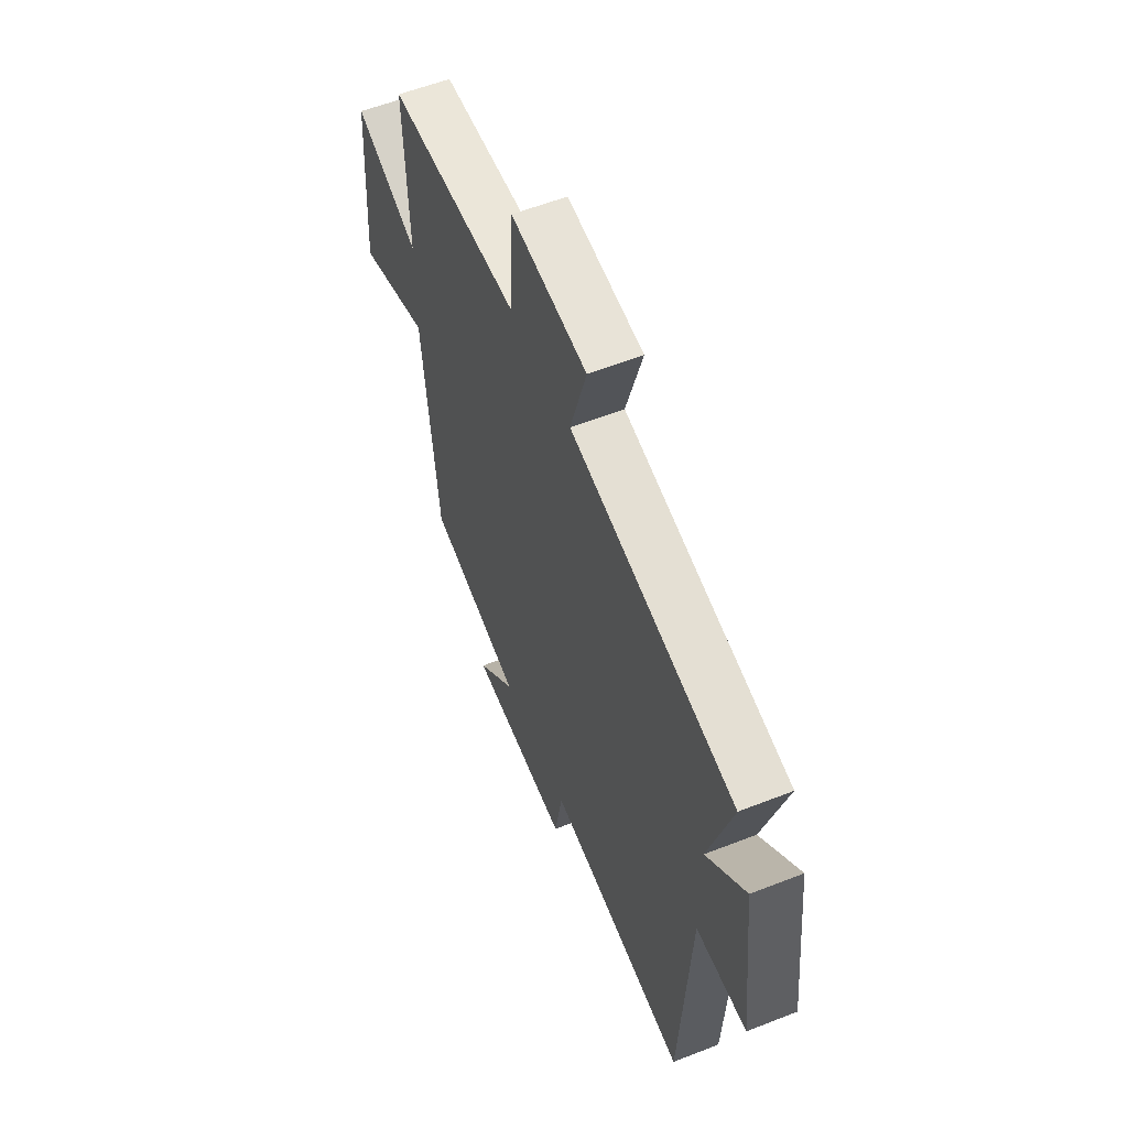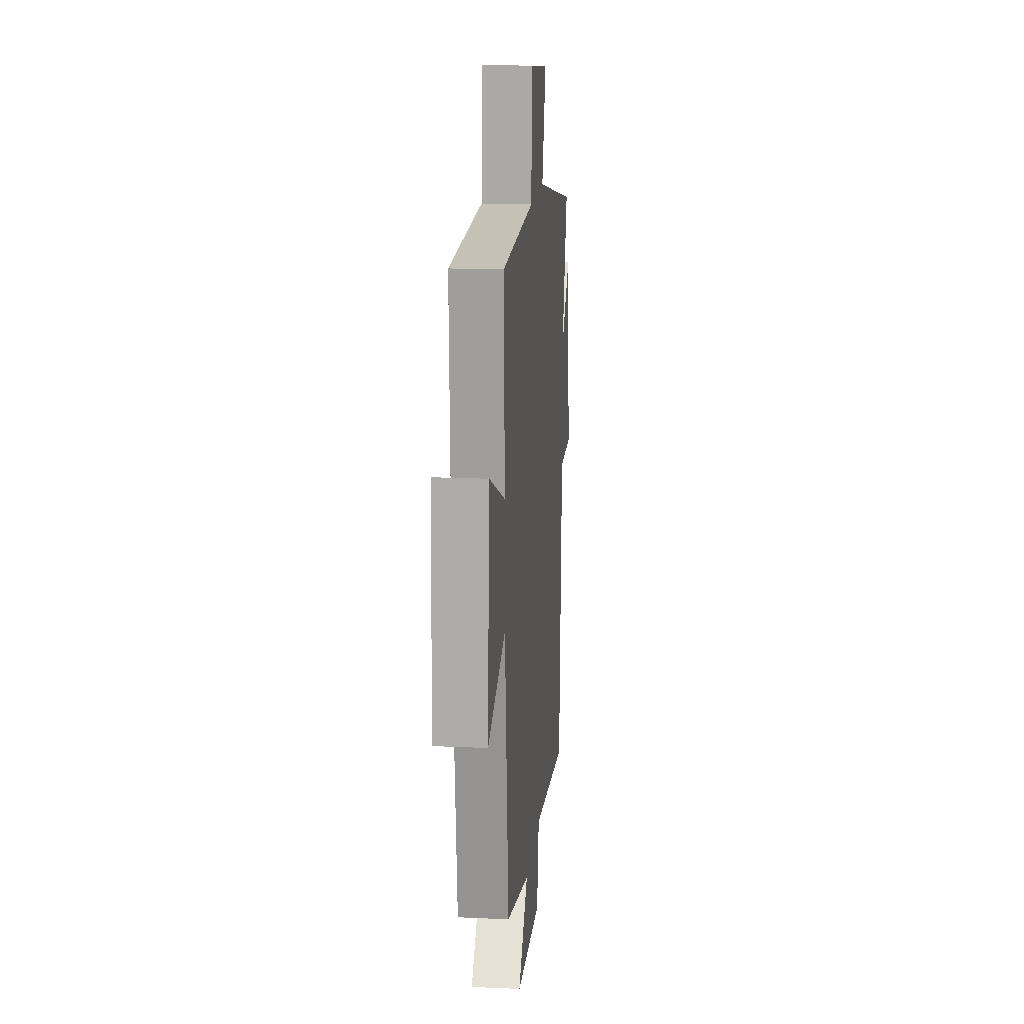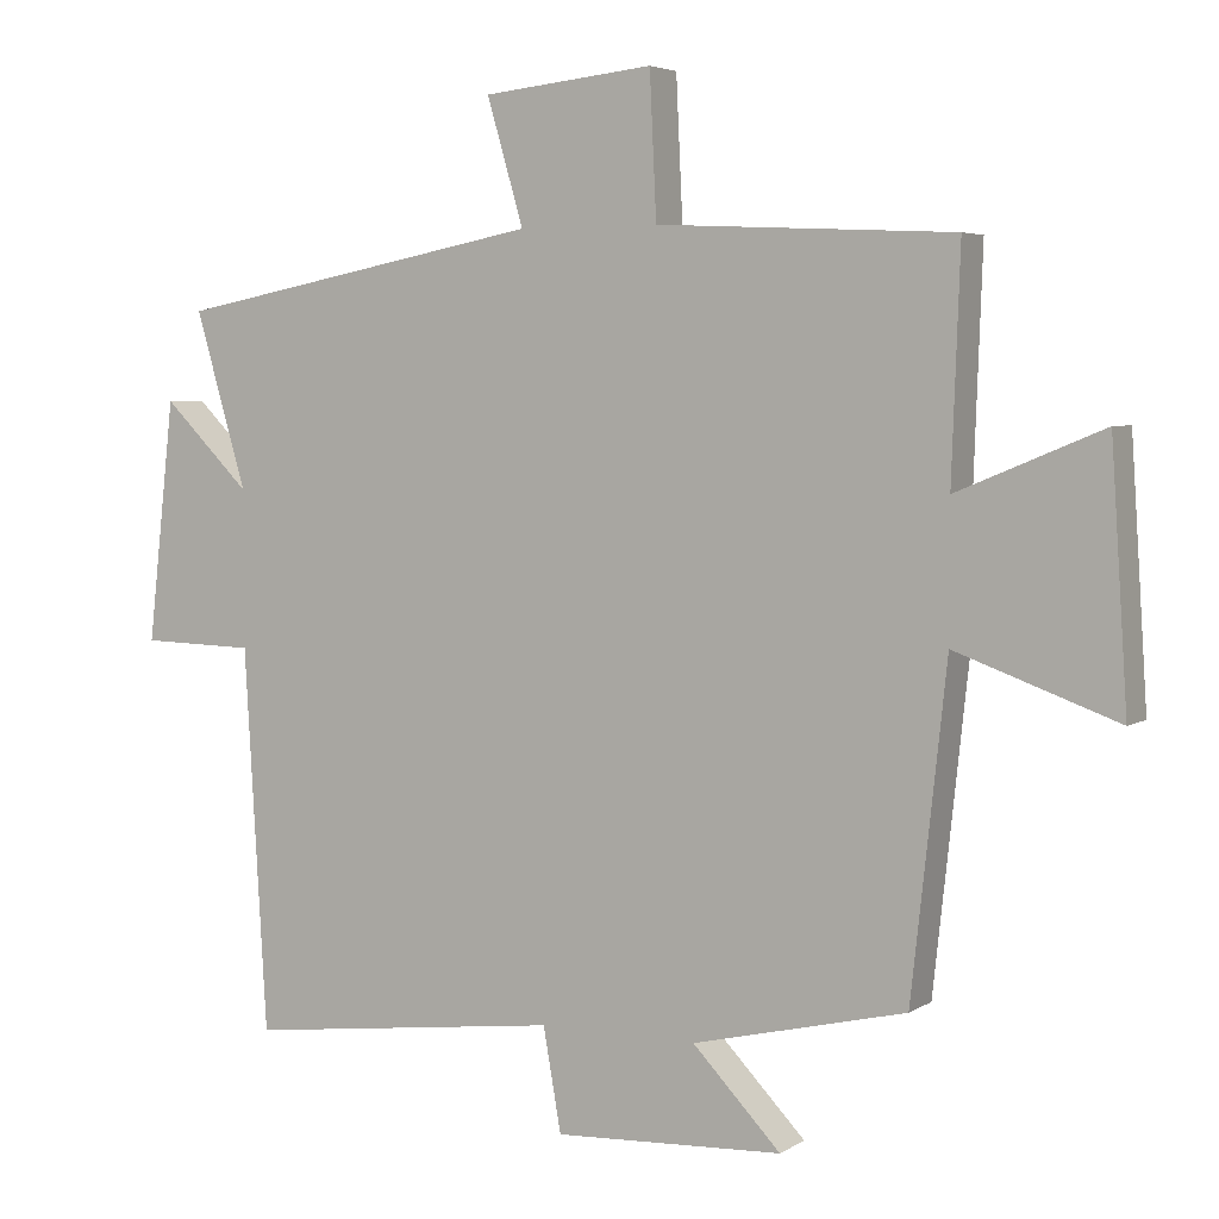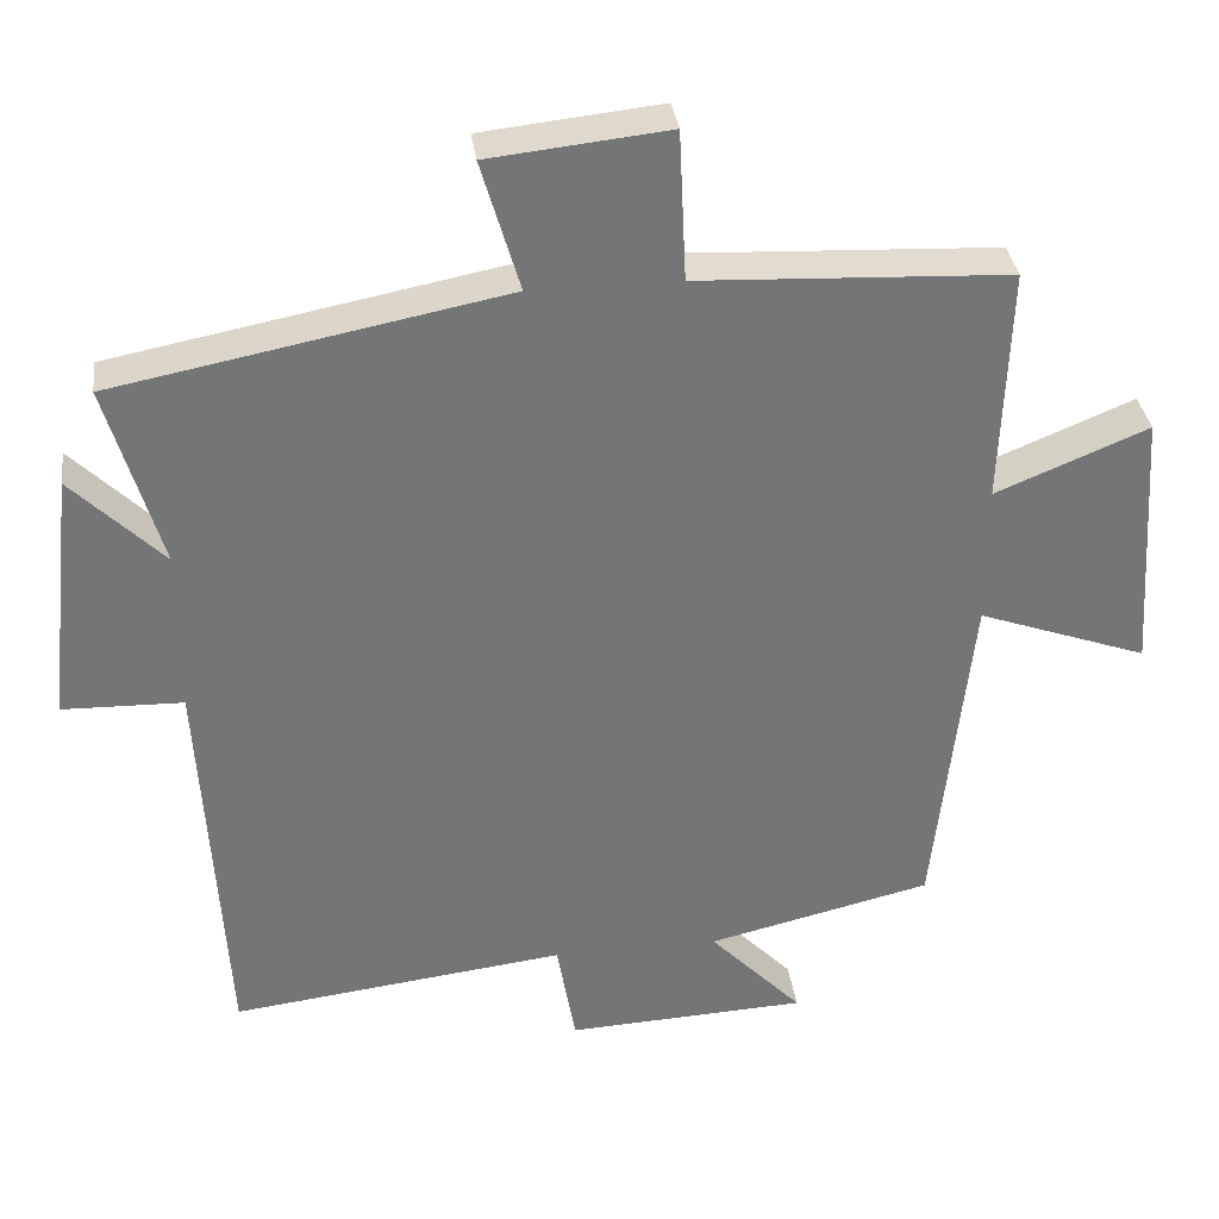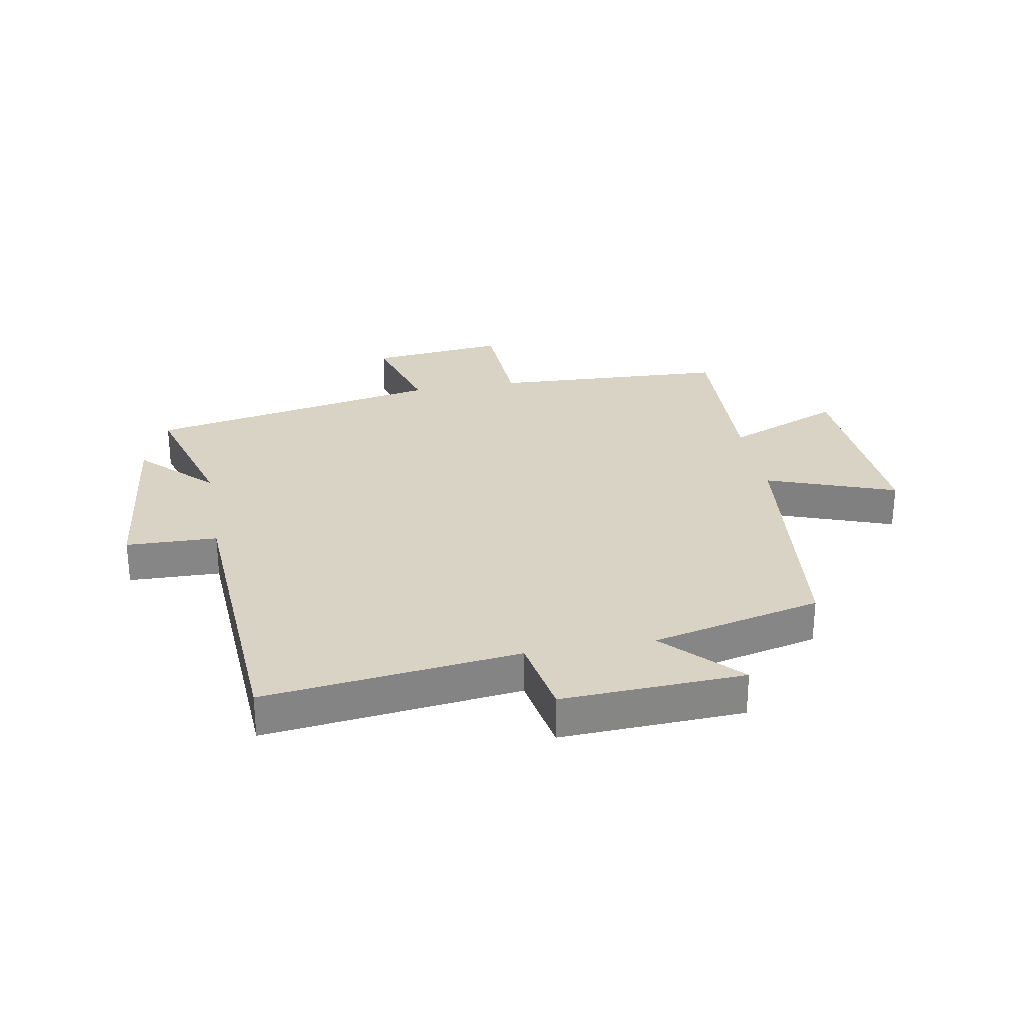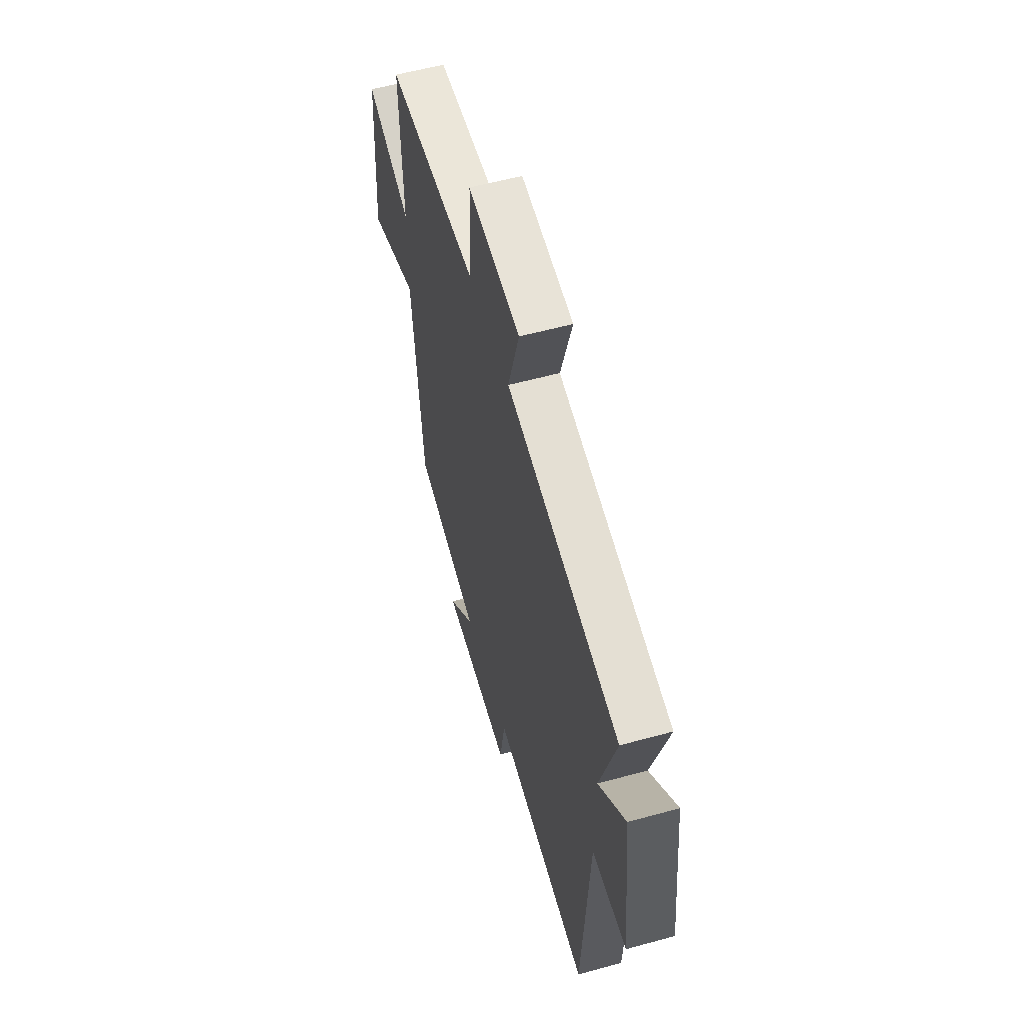
<metadata>
{"format":"obj","ext":"obj","renderer":"f3d","projection":"perspective","resolution":1024,"background":"white","views":[{"elev":57.5,"azim":67.8,"up":"+Z"},{"elev":16.1,"azim":-84.6,"up":"+Z"},{"elev":4.3,"azim":-151.4,"up":"+Z"},{"elev":34.1,"azim":172.5,"up":"+Z"},{"elev":28.3,"azim":169.8,"up":"+Y"},{"elev":57.0,"azim":74.0,"up":"+Z"}]}
</metadata>
<code>
v -0.453 0.07 -0.433
v -0.5 0.07 0
v -0.716 0.07 -0.078
v -0.694 0.07 0.26
v -0.5 0.07 0.18
v -0.511 0.07 0.481
v -0.115 0.07 0.5
v -0.106 0.07 0.691
v 0.122 0.07 0.667
v 0.073 0.07 0.5
v 0.569 0.07 0.404
v 0.5 0.07 0.169
v 0.617 0.07 0.285
v 0.653 0.07 -0.037
v 0.5 0.07 -0.041
v 0.47 0.07 -0.551
v 0.044 0.07 -0.5
v 0.02 0.07 -0.637
v -0.286 0.07 -0.623
v -0.168 0.07 -0.5
v -0.453 0 -0.433
v -0.5 0 0
v -0.716 0 -0.078
v -0.694 0 0.26
v -0.5 0 0.18
v -0.511 0 0.481
v -0.115 0 0.5
v -0.106 0 0.691
v 0.122 0 0.667
v 0.073 0 0.5
v 0.569 0 0.404
v 0.5 0 0.169
v 0.617 0 0.285
v 0.653 0 -0.037
v 0.5 0 -0.041
v 0.47 0 -0.551
v 0.044 0 -0.5
v 0.02 0 -0.637
v -0.286 0 -0.623
v -0.168 0 -0.5
f 17 18 19 20
f 17 20 1 2
f 15 16 17 2
f 12 13 14 15
f 12 15 2
f 10 11 12 2
f 7 8 9 10
f 5 6 7 10
f 5 10 2 3
f 3 4 5
f 40 39 38 37
f 22 21 40 37
f 22 37 36 35
f 35 34 33 32
f 22 35 32
f 22 32 31 30
f 30 29 28 27
f 30 27 26 25
f 23 22 30 25
f 25 24 23
f 1 21 22 2
f 2 22 23 3
f 3 23 24 4
f 4 24 25 5
f 5 25 26 6
f 6 26 27 7
f 7 27 28 8
f 8 28 29 9
f 9 29 30 10
f 10 30 31 11
f 11 31 32 12
f 12 32 33 13
f 13 33 34 14
f 14 34 35 15
f 15 35 36 16
f 16 36 37 17
f 17 37 38 18
f 18 38 39 19
f 19 39 40 20
f 20 40 21 1

</code>
